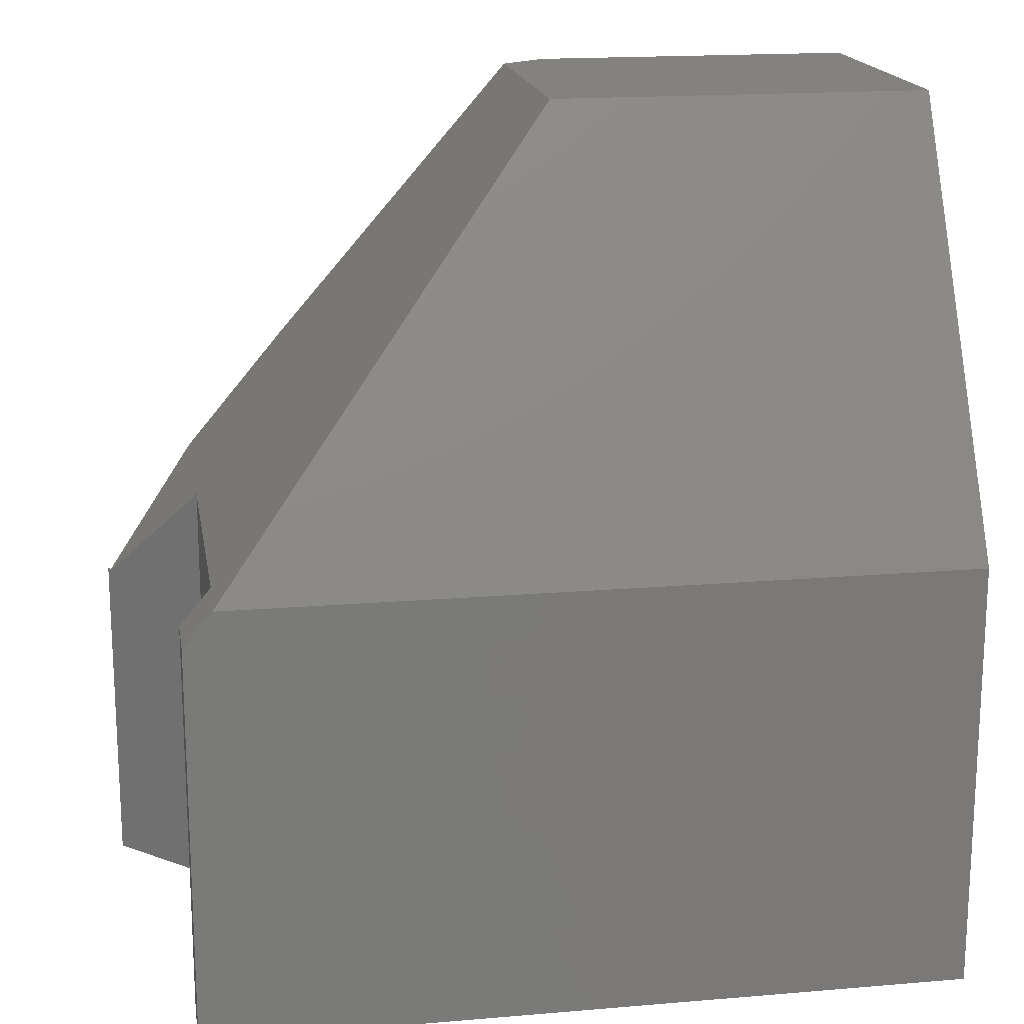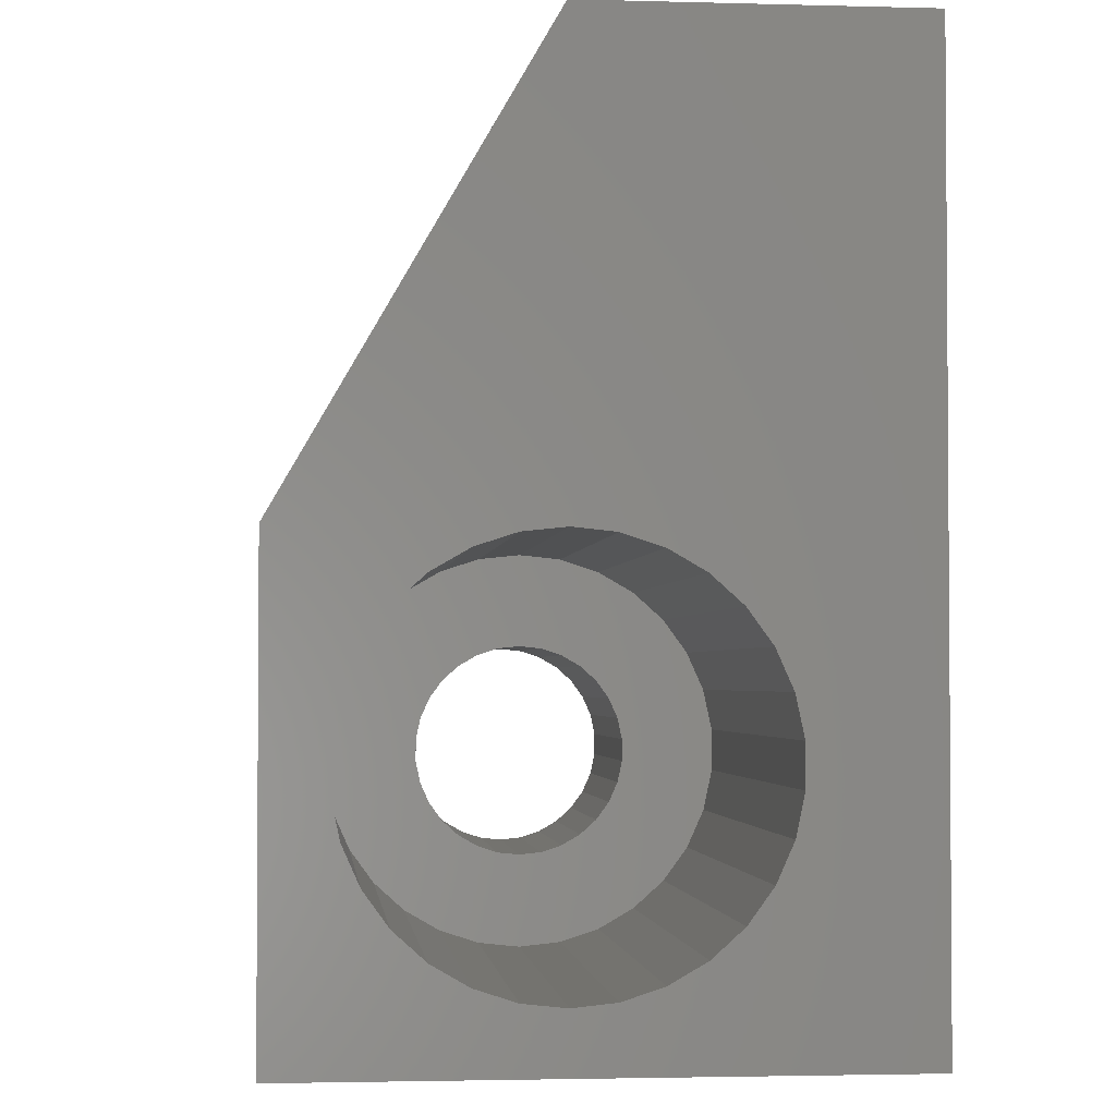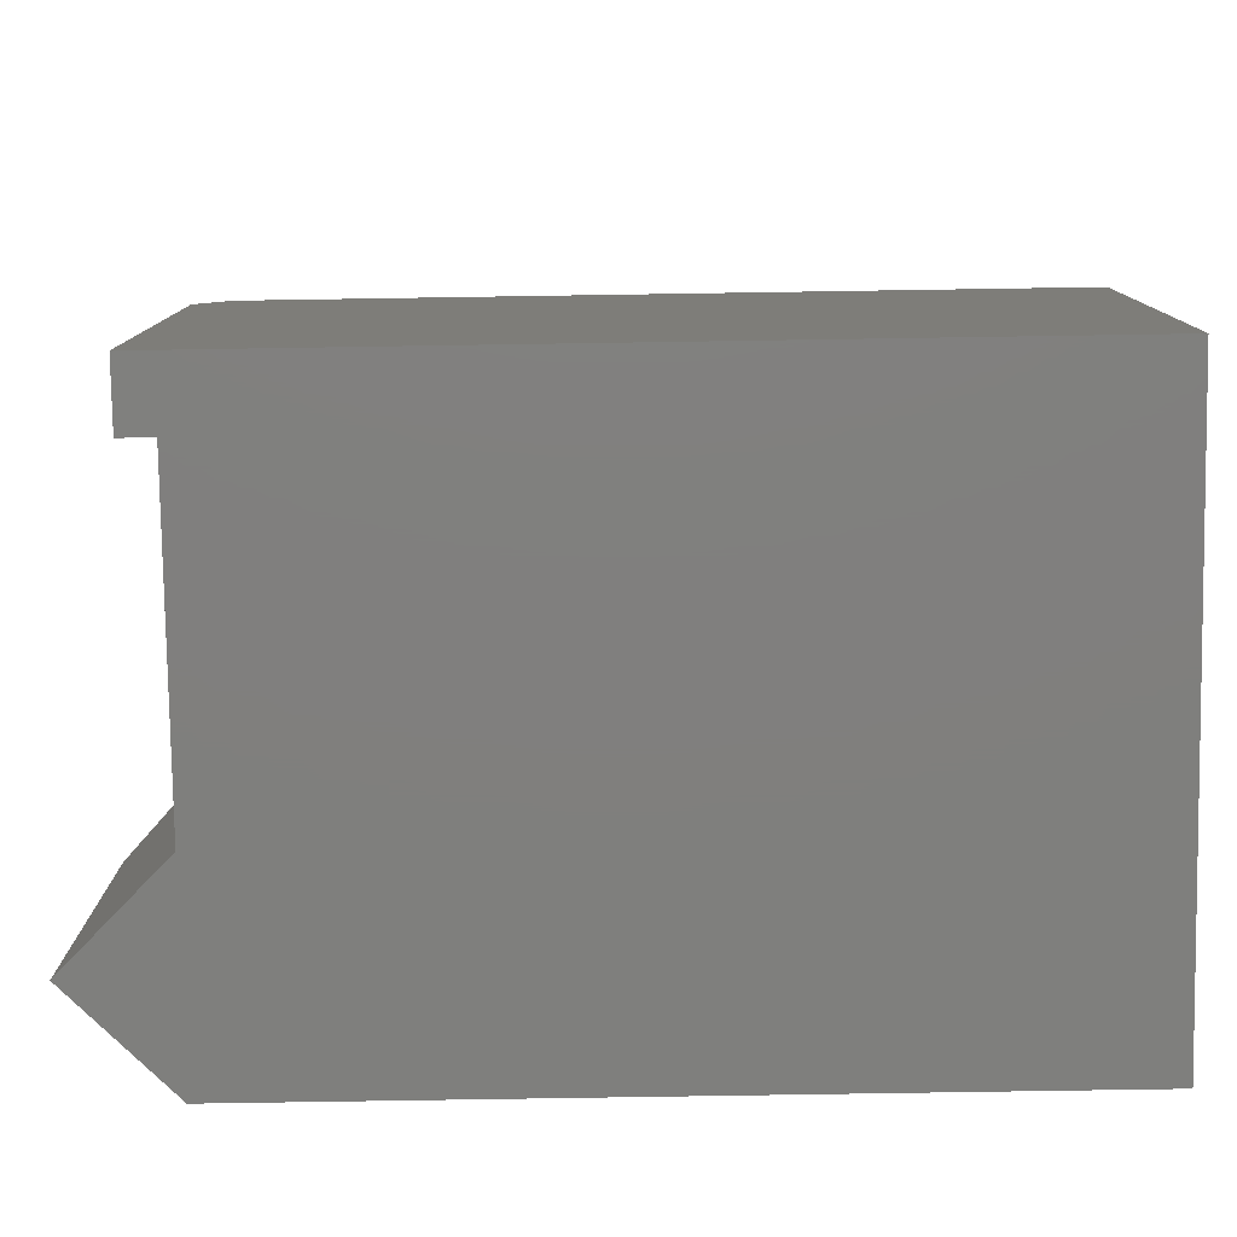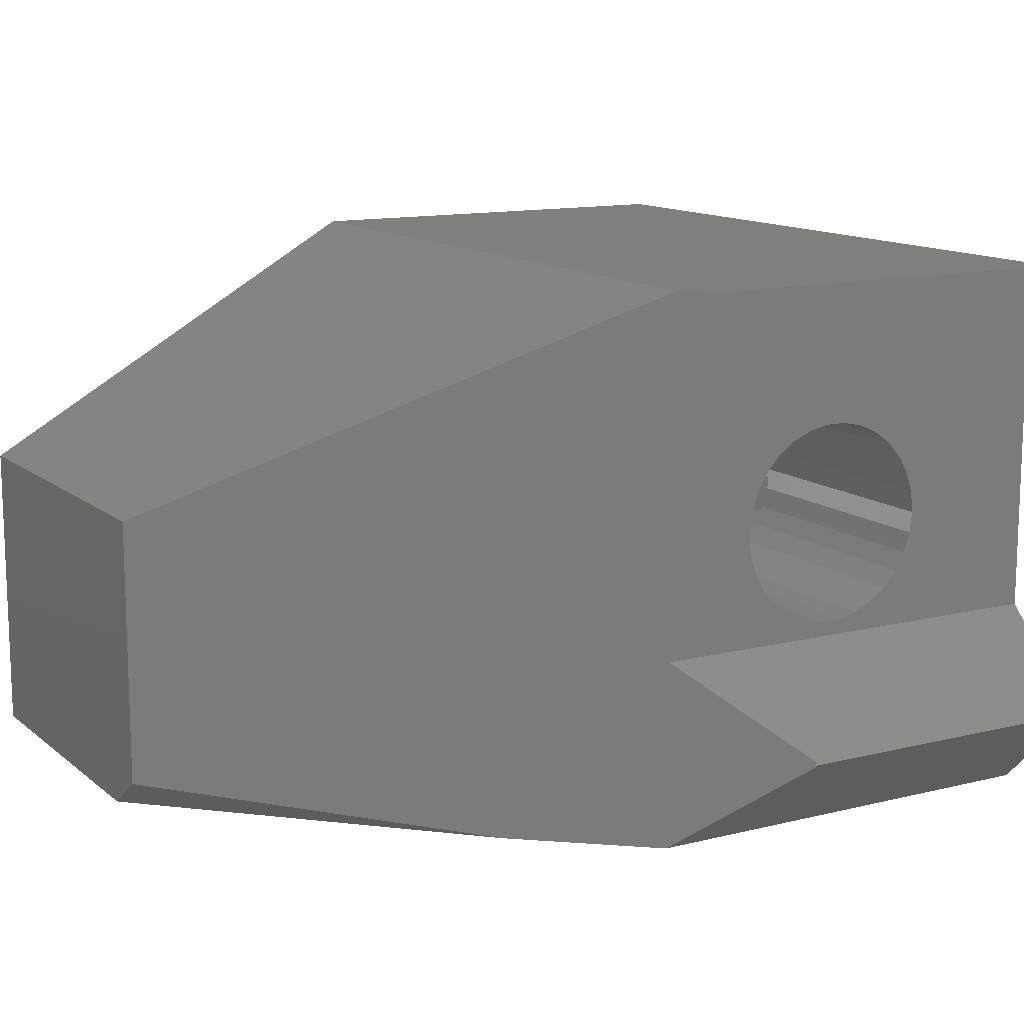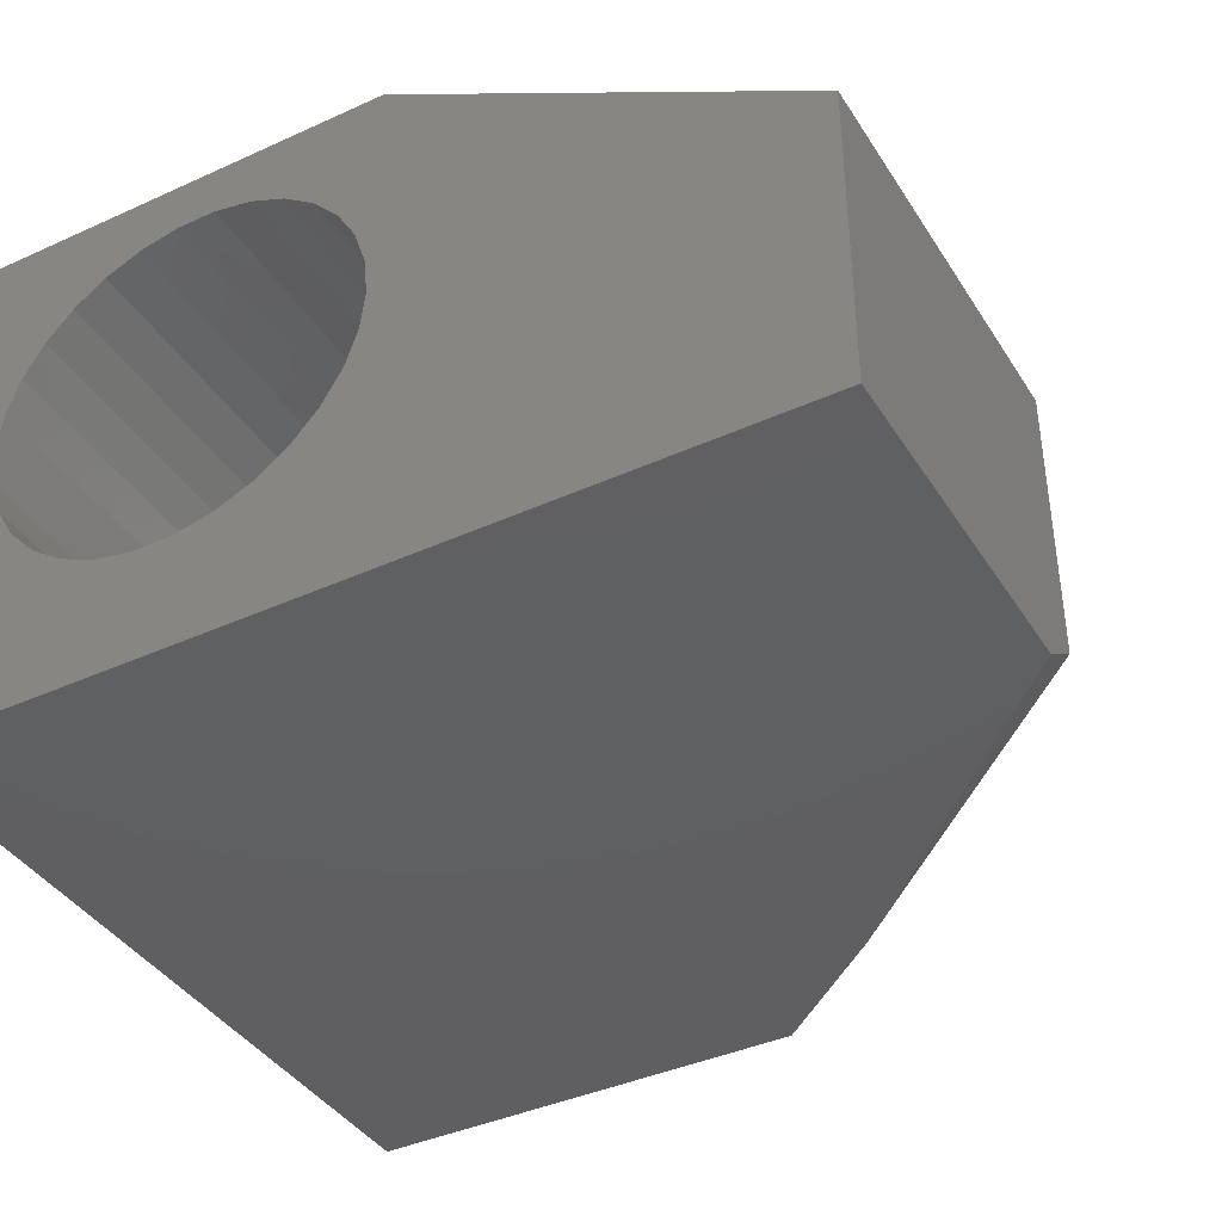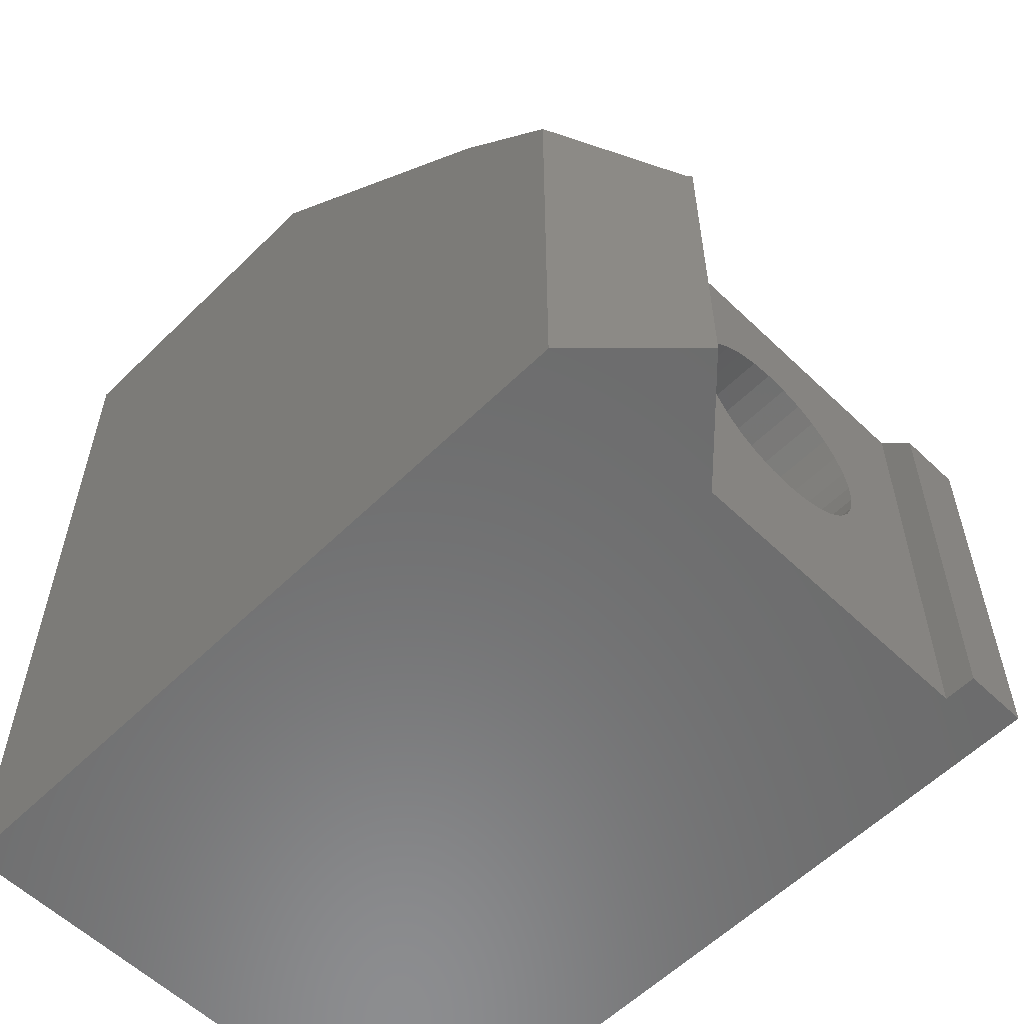
<metadata>
{"format":"stl","ext":"stl","renderer":"f3d","projection":"perspective","resolution":1024,"background":"white","views":[{"elev":17.5,"azim":170.5,"up":"+Z"},{"elev":-2.6,"azim":-95.5,"up":"+Z"},{"elev":-79.4,"azim":-179.1,"up":"+Z"},{"elev":12.8,"azim":60.0,"up":"+Y"},{"elev":-39.9,"azim":-60.7,"up":"+Y"},{"elev":-58.0,"azim":45.3,"up":"+Z"}]}
</metadata>
<code>
# stl→obj: 154 verts, 308 faces
v -1 -9.359 -11.17
v -1 -8 -7.843
v -1 -9.359 -10.83
v -1 -9.431 -10.49
v -1 -9.571 -10.18
v -1 -9.774 -9.896
v -1 -10.03 -9.665
v -1 -10.33 -9.493
v -1 -10.66 -9.386
v -1 -12.89 -7.843
v -1 -11 -9.35
v -1 -11.34 -9.386
v -1 -12.64 -10.83
v -1 -12.64 -11.17
v -1 -12.57 -10.49
v -1 -12.43 -10.18
v -1 -12.23 -9.896
v -1 -11.97 -9.665
v -1 -11.67 -9.493
v -1 -8 -15
v -1 -9.431 -11.51
v -1 -9.571 -11.82
v -1 -9.774 -12.1
v -1 -10.03 -12.33
v -1 -10.33 -12.51
v -1 -10.66 -12.61
v -1 -12.89 -15
v -1 -11 -12.65
v -1 -11.34 -12.61
v -1 -11.67 -12.51
v -1 -11.97 -12.33
v -1 -12.23 -12.1
v -1 -12.43 -11.82
v -1 -12.57 -11.51
v -1 -16 -15
v 0.5556 -14.44 -15
v -13 -16 -15
v -13 -7 -15
v -0.5 -7 -15
v -0.5 -8 -15
v -13 -7.917 -11.32
v -13 -7 -7.876
v -13 -8.052 -11.96
v -13 -8.315 -12.55
v -13 -8.696 -13.07
v -13 -9.178 -13.51
v -13 -9.739 -13.83
v -13 -10.36 -14.03
v -13 -11 -14.1
v -13 -14.08 -11.32
v -13 -14.08 -10.68
v -13 -13.95 -11.96
v -13 -13.68 -12.55
v -13 -13.3 -13.07
v -13 -12.82 -13.51
v -13 -12.26 -13.83
v -13 -11.64 -14.03
v -13 -7.917 -10.68
v -13 -8.052 -10.04
v -13 -8.315 -9.45
v -13 -8.696 -8.926
v -13 -9.178 -8.492
v -13 -9.739 -8.168
v -13 -10.97 -1
v -13 -10.36 -7.968
v -13 -11 -7.9
v -13 -11.64 -7.968
v -13 -12.26 -8.168
v -13 -16 -1
v -13 -12.82 -8.492
v -13 -13.3 -8.926
v -13 -13.68 -9.45
v -13 -13.95 -10.04
v -0.9727 -7 -7.876
v -0.5 -7 -8.439
v -6.742 -10.97 -1
v -7.515 -16 -1
v -6.742 -15.45 -1
v -3.757 -16 -4.757
v -2.712 -16 -5.802
v -1 -16 -7.843
v 0.5093 -14.49 -9.642
v 0.5556 -14.44 -9.603
v 0.5093 -14.4 -9.642
v -0.5 -8 -8.439
v -5 -11 -9.35
v -5 -10.66 -9.386
v -5 -10.66 -12.61
v -5 -11 -12.65
v -5 -12.64 -11.03
v -5 -12.64 -10.83
v -5 -12.64 -11.17
v -5 -9.693 -10.01
v -5 -9.774 -9.896
v -5 -9.571 -10.18
v -5 -9.774 -12.1
v -5 -9.571 -11.82
v -5 -9.431 -11.51
v -5 -11.34 -9.386
v -5 -11.72 -9.522
v -5 -11.97 -9.665
v -5 -11.67 -9.493
v -5 -10.33 -9.493
v -5 -10.03 -12.33
v -5 -10.33 -12.51
v -5 -9.418 -11.45
v -5 -9.359 -11.17
v -5 -9.431 -10.49
v -5 -9.359 -11.03
v -5 -9.359 -10.83
v -5 -10.28 -9.522
v -5 -10.03 -9.665
v -5 -11.97 -12.33
v -5 -12.23 -12.1
v -5 -12.31 -10.01
v -5 -12.23 -9.896
v -5 -12.43 -10.18
v -5 -12.58 -11.45
v -5 -12.57 -11.51
v -5 -11.67 -12.51
v -5 -11.34 -12.61
v -5 -12.57 -10.49
v -5 -12.43 -11.82
v -5 -13.3 -13.07
v -5 -13.68 -12.55
v -5 -8.052 -10.04
v -5 -7.917 -10.68
v -5 -9.739 -13.83
v -5 -8.696 -13.07
v -5 -9.178 -13.51
v -5 -10.36 -14.03
v -5 -11 -14.1
v -5 -11.64 -14.03
v -5 -12.26 -13.83
v -5 -12.82 -13.51
v -5 -12.26 -8.168
v -5 -12.82 -8.492
v -5 -13.95 -10.04
v -5 -13.68 -9.45
v -5 -7.917 -11.32
v -5 -8.052 -11.96
v -5 -9.739 -8.168
v -5 -10.36 -7.968
v -5 -14.08 -11.32
v -5 -14.08 -10.68
v -5 -11 -7.9
v -5 -11.64 -7.968
v -5 -9.178 -8.492
v -5 -8.696 -8.926
v -5 -8.315 -9.45
v -5 -8.315 -12.55
v -5 -13.3 -8.926
v -5 -13.95 -11.96
v -3.801 -15.85 -4.505
f 1 2 3
f 2 4 3
f 2 5 4
f 2 6 5
f 2 7 6
f 2 8 7
f 2 9 8
f 10 9 2
f 9 10 11
f 11 10 12
f 13 10 14
f 15 10 13
f 16 10 15
f 17 10 16
f 18 10 17
f 19 10 18
f 12 10 19
f 2 1 20
f 21 20 1
f 22 20 21
f 23 20 22
f 24 20 23
f 25 20 24
f 26 20 25
f 27 26 28
f 27 28 29
f 27 29 30
f 27 30 31
f 26 27 20
f 32 27 31
f 33 27 32
f 34 27 33
f 14 27 34
f 27 14 10
f 35 27 36
f 37 27 35
f 38 27 37
f 20 39 40
f 27 38 20
f 20 38 39
f 38 41 42
f 38 43 41
f 38 44 43
f 38 45 44
f 38 46 45
f 38 47 46
f 38 48 47
f 38 49 48
f 37 49 38
f 50 37 51
f 52 37 50
f 53 37 52
f 54 37 53
f 55 37 54
f 56 37 55
f 57 37 56
f 49 37 57
f 58 42 41
f 59 42 58
f 60 42 59
f 61 42 60
f 62 42 61
f 63 42 62
f 64 63 65
f 63 64 42
f 66 64 65
f 67 64 66
f 68 64 67
f 69 68 70
f 69 70 71
f 69 71 72
f 69 72 73
f 69 51 37
f 51 69 73
f 68 69 64
f 39 74 75
f 74 39 38
f 74 38 42
f 76 77 78
f 64 77 76
f 77 64 69
f 69 79 77
f 37 79 69
f 79 37 80
f 80 37 81
f 81 37 35
f 82 36 83
f 35 82 81
f 82 35 36
f 84 27 10
f 36 84 83
f 84 36 27
f 85 39 75
f 39 85 40
f 20 85 2
f 85 20 40
f 86 9 11
f 9 86 87
f 88 28 26
f 28 88 89
f 13 90 91
f 14 90 13
f 90 14 92
f 93 6 94
f 5 93 95
f 93 5 6
f 96 22 97
f 22 96 23
f 97 21 98
f 21 97 22
f 99 11 12
f 11 99 86
f 100 18 101
f 18 100 19
f 19 100 102
f 87 8 9
f 8 87 103
f 104 25 24
f 25 104 105
f 96 24 23
f 24 96 104
f 105 26 25
f 26 105 88
f 106 1 107
f 21 106 98
f 106 21 1
f 108 5 95
f 5 108 4
f 109 3 110
f 1 109 107
f 109 1 3
f 111 8 103
f 8 111 7
f 7 111 112
f 102 12 19
f 12 102 99
f 113 32 31
f 32 113 114
f 17 115 116
f 16 115 17
f 115 16 117
f 110 4 108
f 4 110 3
f 14 118 92
f 34 118 14
f 118 34 119
f 120 31 30
f 31 120 113
f 121 30 29
f 30 121 120
f 89 29 28
f 29 89 121
f 15 117 16
f 117 15 122
f 13 122 15
f 122 13 91
f 116 18 17
f 18 116 101
f 112 6 7
f 6 112 94
f 33 119 34
f 119 33 123
f 32 123 33
f 123 32 114
f 124 53 125
f 53 124 54
f 58 126 59
f 126 58 127
f 128 129 130
f 131 129 128
f 132 129 131
f 133 129 132
f 134 129 133
f 135 129 134
f 129 135 124
f 48 132 131
f 132 48 49
f 126 127 129
f 70 136 137
f 136 70 68
f 138 72 139
f 72 138 73
f 140 141 129
f 110 129 109
f 108 129 110
f 108 142 129
f 95 142 108
f 93 142 95
f 142 93 143
f 144 145 124
f 67 146 147
f 146 67 66
f 148 149 129
f 142 148 129
f 129 106 107
f 129 107 109
f 94 143 93
f 112 143 94
f 111 143 112
f 143 111 146
f 41 127 58
f 127 41 140
f 65 142 143
f 142 65 63
f 60 149 61
f 149 60 150
f 127 140 129
f 63 148 142
f 148 63 62
f 141 151 129
f 43 140 41
f 140 43 141
f 45 130 129
f 130 45 46
f 66 143 146
f 143 66 65
f 139 71 152
f 71 139 72
f 68 147 136
f 147 68 67
f 129 98 106
f 129 97 98
f 129 96 97
f 129 104 96
f 129 105 104
f 129 88 105
f 129 89 88
f 124 89 129
f 119 124 118
f 123 124 119
f 114 124 123
f 113 124 114
f 120 124 113
f 121 124 120
f 89 124 121
f 103 146 111
f 87 146 103
f 86 146 87
f 99 146 86
f 102 146 99
f 146 102 100
f 100 147 146
f 101 147 100
f 116 147 101
f 147 116 115
f 92 124 90
f 124 92 118
f 138 139 124
f 152 137 124
f 71 137 152
f 137 71 70
f 62 149 148
f 149 62 61
f 149 150 129
f 150 126 129
f 44 141 43
f 141 44 151
f 45 151 44
f 151 45 129
f 46 128 130
f 128 46 47
f 47 131 128
f 131 47 48
f 137 136 124
f 90 124 91
f 115 136 147
f 117 136 115
f 122 136 117
f 91 136 122
f 136 91 124
f 144 51 145
f 51 144 50
f 49 133 132
f 133 49 57
f 55 124 135
f 124 55 54
f 145 73 138
f 73 145 51
f 145 138 124
f 139 152 124
f 59 150 60
f 150 59 126
f 125 153 124
f 125 52 153
f 52 125 53
f 153 50 144
f 50 153 52
f 153 144 124
f 57 134 133
f 134 57 56
f 56 135 134
f 135 56 55
f 154 79 80
f 77 154 78
f 154 77 79
f 42 76 74
f 76 42 64
f 84 82 83
f 85 74 2
f 76 2 74
f 76 10 2
f 154 10 76
f 81 10 80
f 154 76 78
f 10 154 80
f 10 81 84
f 84 81 82
f 74 85 75

</code>
